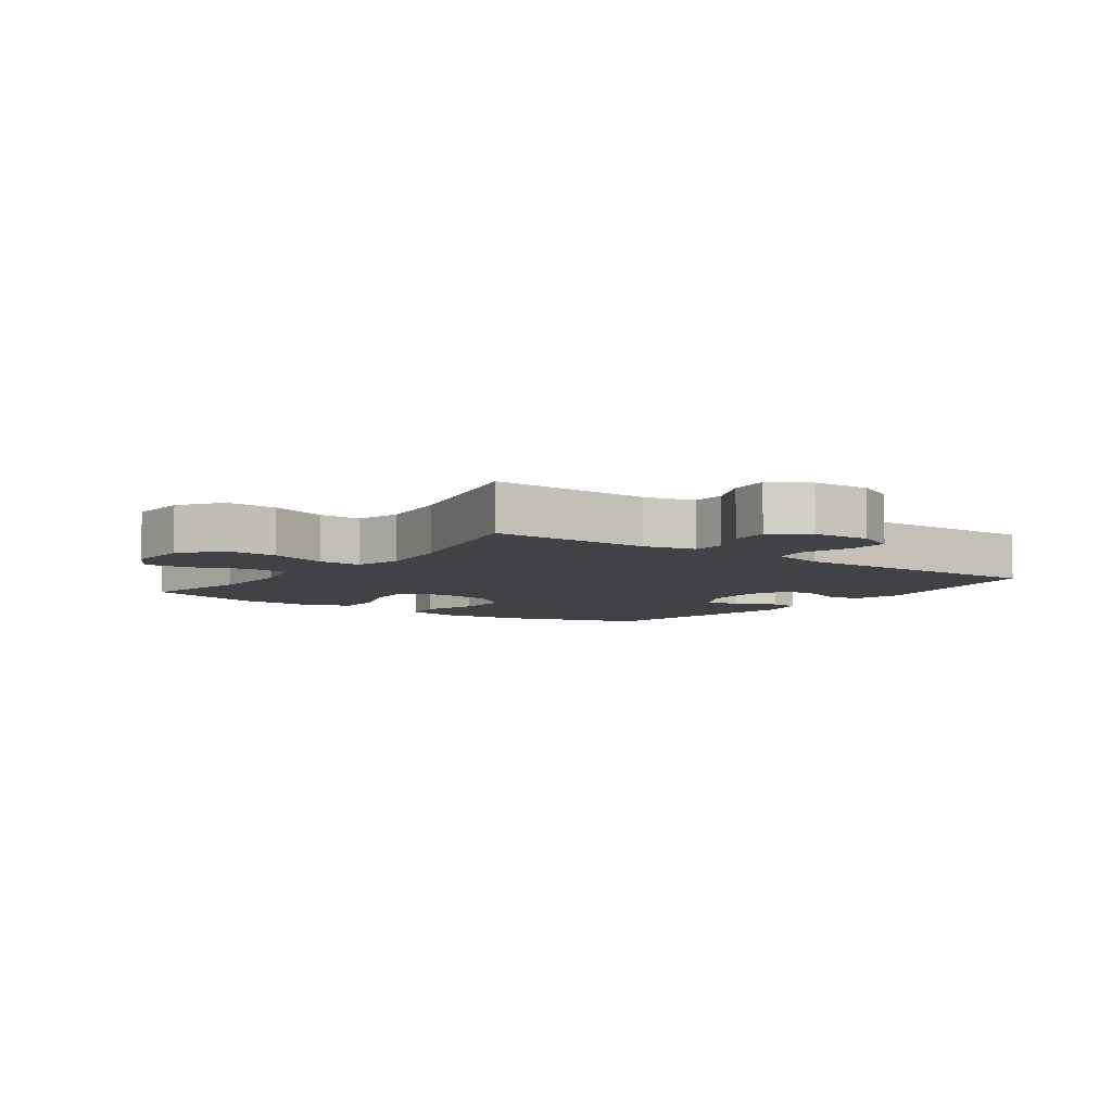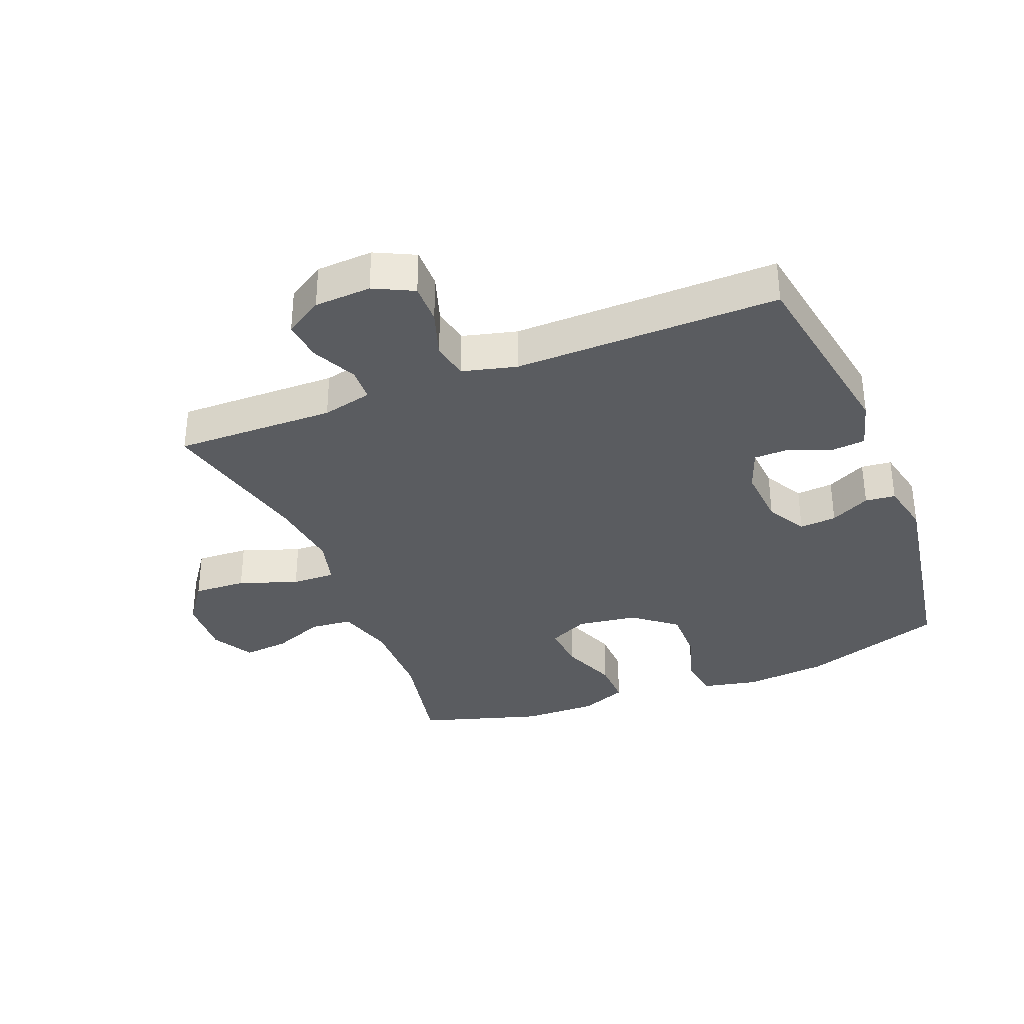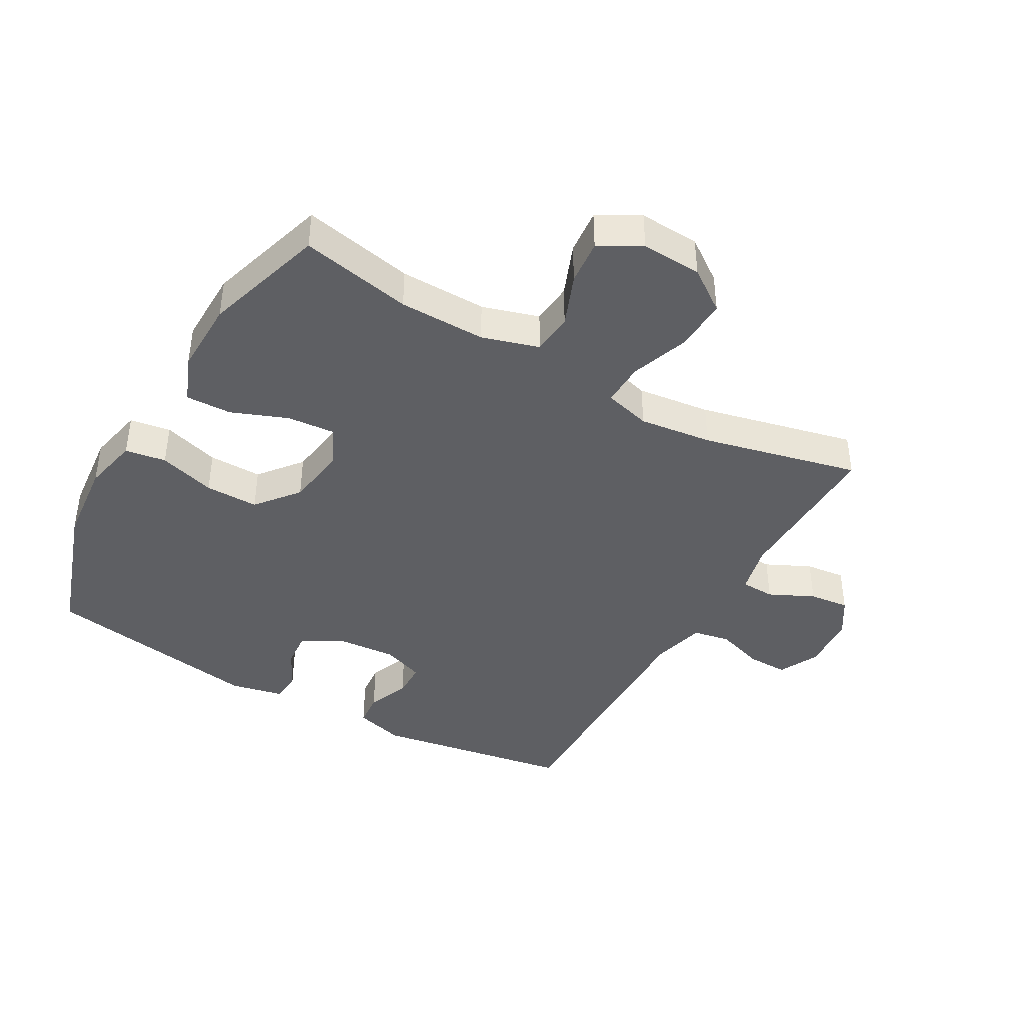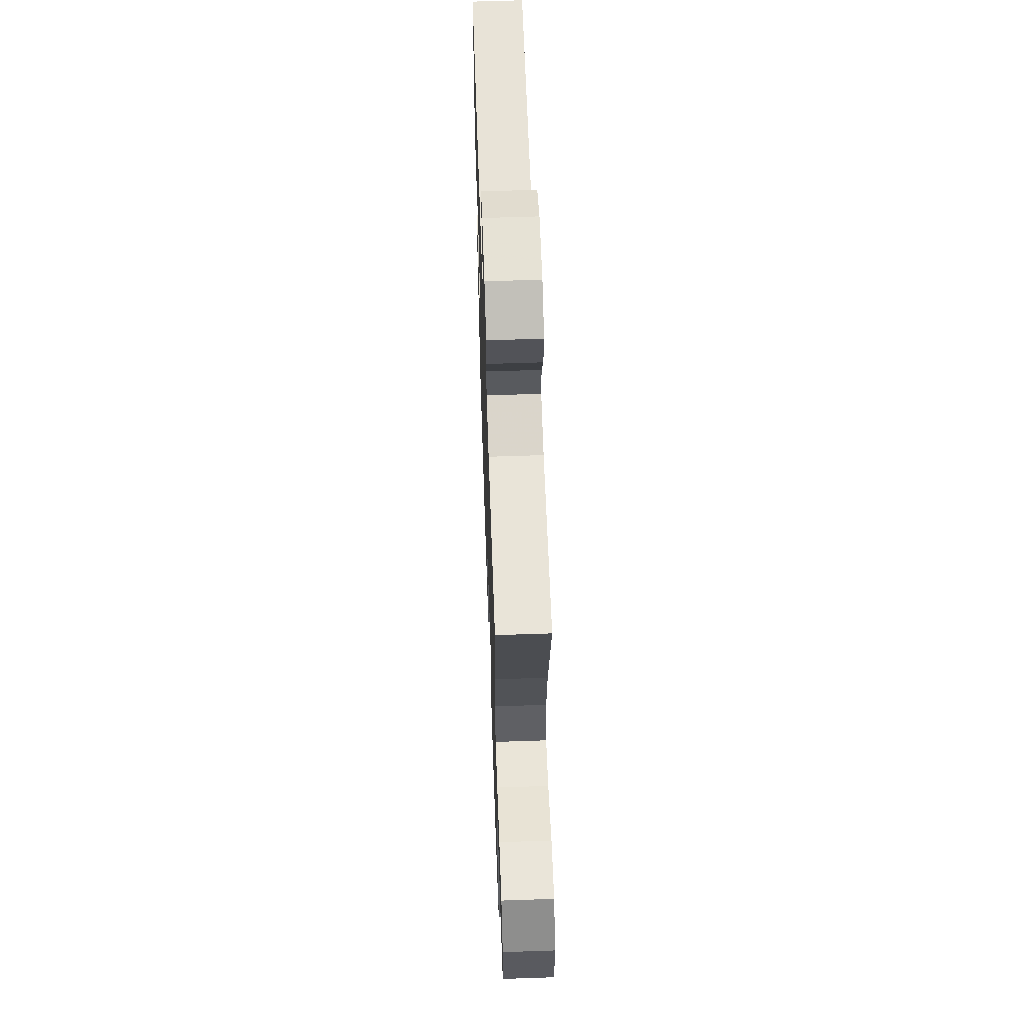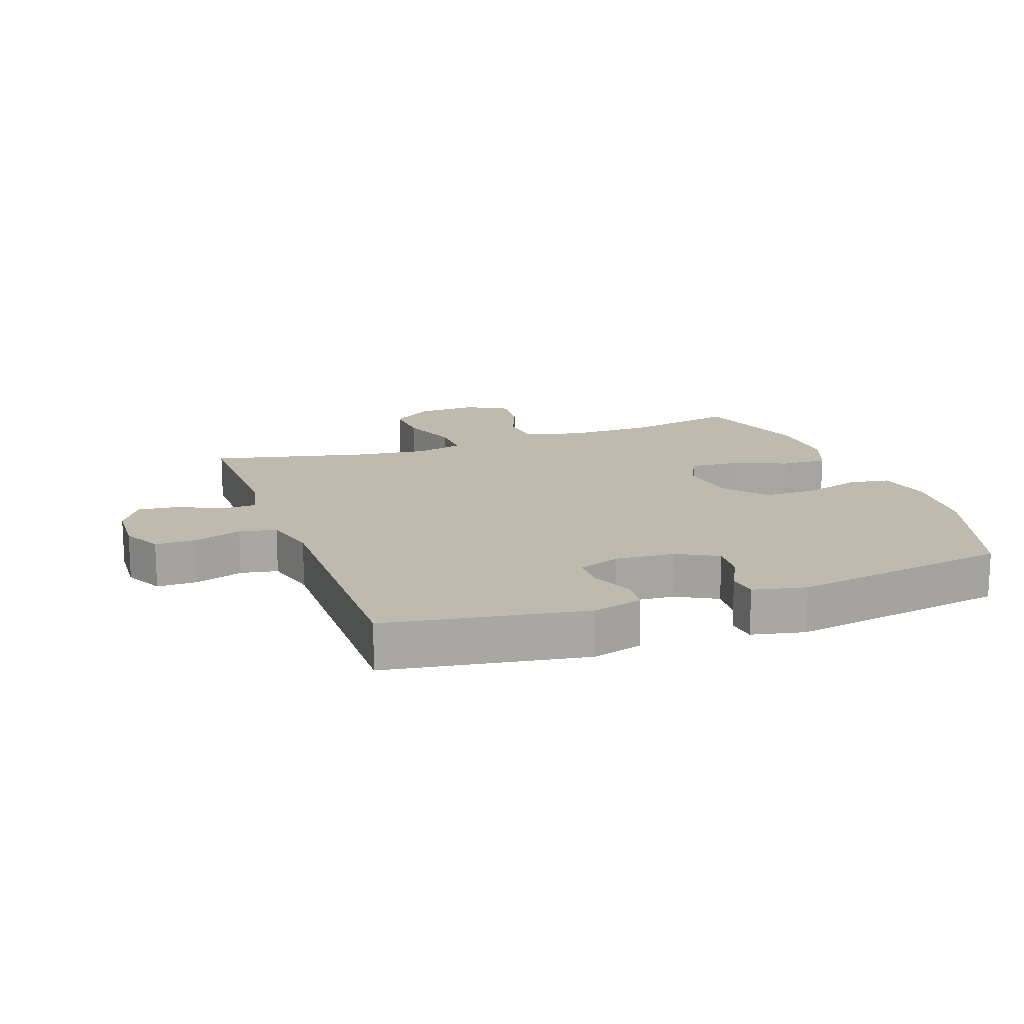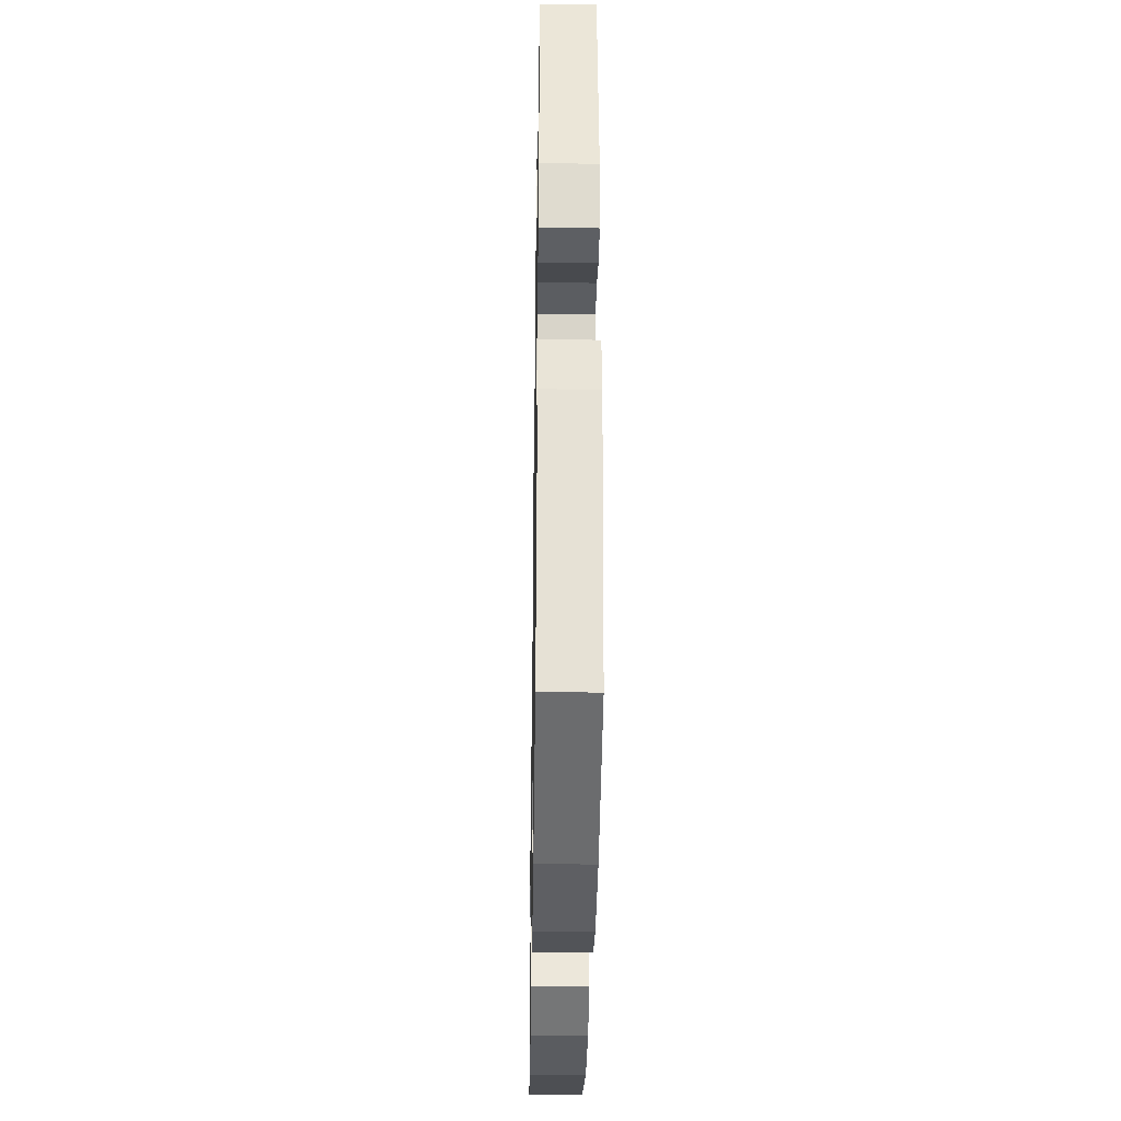
<metadata>
{"format":"obj","ext":"obj","renderer":"f3d","projection":"perspective","resolution":1024,"background":"white","views":[{"elev":-6.5,"azim":-35.9,"up":"+Y"},{"elev":-34.2,"azim":21.7,"up":"+Y"},{"elev":-41.5,"azim":-119.6,"up":"+Y"},{"elev":60.9,"azim":-92.0,"up":"+Z"},{"elev":15.7,"azim":70.2,"up":"+Y"},{"elev":-34.9,"azim":89.1,"up":"+Z"}]}
</metadata>
<code>
v -0.5 0.07 0.5
v -0.245 0.07 0.496
v -0.165 0.07 0.515
v -0.163 0.07 0.569
v -0.197 0.07 0.64
v -0.204 0.07 0.704
v -0.144 0.07 0.742
v -0.054 0.07 0.747
v 0.009 0.07 0.716
v 0.008 0.07 0.651
v -0.017 0.07 0.575
v -0.006 0.07 0.516
v 0.08 0.07 0.494
v 0.5 0.07 0.5
v 0.552 0.07 0.185
v 0.53 0.07 0.106
v 0.476 0.07 0.101
v 0.409 0.07 0.128
v 0.353 0.07 0.127
v 0.328 0.07 0.06
v 0.335 0.07 -0.035
v 0.37 0.07 -0.099
v 0.429 0.07 -0.094
v 0.492 0.07 -0.062
v 0.54 0.07 -0.067
v 0.558 0.07 -0.151
v 0.5 0.07 -0.5
v 0.274 0.07 -0.576
v 0.142 0.07 -0.589
v 0.053 0.07 -0.57
v 0.043 0.07 -0.505
v 0.07 0.07 -0.415
v 0.071 0.07 -0.33
v 0.004 0.07 -0.276
v -0.092 0.07 -0.262
v -0.156 0.07 -0.293
v -0.15 0.07 -0.368
v -0.115 0.07 -0.458
v -0.113 0.07 -0.531
v -0.188 0.07 -0.561
v -0.306 0.07 -0.559
v -0.5 0.07 -0.5
v -0.464 0.07 -0.323
v -0.462 0.07 -0.185
v -0.489 0.07 -0.095
v -0.555 0.07 -0.089
v -0.638 0.07 -0.122
v -0.71 0.07 -0.129
v -0.747 0.07 -0.063
v -0.742 0.07 0.033
v -0.694 0.07 0.1
v -0.61 0.07 0.096
v -0.517 0.07 0.063
v -0.448 0.07 0.061
v -0.428 0.07 0.135
v -0.442 0.07 0.251
v -0.5 0 0.5
v -0.245 0 0.496
v -0.165 0 0.515
v -0.163 0 0.569
v -0.197 0 0.64
v -0.204 0 0.704
v -0.144 0 0.742
v -0.054 0 0.747
v 0.009 0 0.716
v 0.008 0 0.651
v -0.017 0 0.575
v -0.006 0 0.516
v 0.08 0 0.494
v 0.5 0 0.5
v 0.552 0 0.185
v 0.53 0 0.106
v 0.476 0 0.101
v 0.409 0 0.128
v 0.353 0 0.127
v 0.328 0 0.06
v 0.335 0 -0.035
v 0.37 0 -0.099
v 0.429 0 -0.094
v 0.492 0 -0.062
v 0.54 0 -0.067
v 0.558 0 -0.151
v 0.5 0 -0.5
v 0.274 0 -0.576
v 0.142 0 -0.589
v 0.053 0 -0.57
v 0.043 0 -0.505
v 0.07 0 -0.415
v 0.071 0 -0.33
v 0.004 0 -0.276
v -0.092 0 -0.262
v -0.156 0 -0.293
v -0.15 0 -0.368
v -0.115 0 -0.458
v -0.113 0 -0.531
v -0.188 0 -0.561
v -0.306 0 -0.559
v -0.5 0 -0.5
v -0.464 0 -0.323
v -0.462 0 -0.185
v -0.489 0 -0.095
v -0.555 0 -0.089
v -0.638 0 -0.122
v -0.71 0 -0.129
v -0.747 0 -0.063
v -0.742 0 0.033
v -0.694 0 0.1
v -0.61 0 0.096
v -0.517 0 0.063
v -0.448 0 0.061
v -0.428 0 0.135
v -0.442 0 0.251
f 50 51 52 53
f 50 53 54
f 49 50 54
f 46 47 48 49
f 45 46 49 54
f 44 45 54 55
f 40 41 42 43
f 40 43 44 55
f 37 38 39 40
f 36 37 40 55
f 29 30 31 32
f 29 32 33
f 28 29 33
f 27 28 33
f 26 27 33 34
f 23 24 25 26
f 22 23 26 34
f 15 16 17 18
f 13 14 15 18
f 12 13 18 19
f 8 9 10 11
f 8 11 12
f 7 8 12
f 4 5 6 7
f 3 4 7 12
f 2 3 12 19
f 56 1 2 19
f 35 36 55 56
f 21 22 34 35
f 20 21 35 56
f 19 20 56
f 109 108 107 106
f 110 109 106
f 110 106 105
f 105 104 103 102
f 110 105 102 101
f 111 110 101 100
f 99 98 97 96
f 111 100 99 96
f 96 95 94 93
f 111 96 93 92
f 88 87 86 85
f 89 88 85
f 89 85 84
f 89 84 83
f 90 89 83 82
f 82 81 80 79
f 90 82 79 78
f 74 73 72 71
f 74 71 70 69
f 75 74 69 68
f 67 66 65 64
f 68 67 64
f 68 64 63
f 63 62 61 60
f 68 63 60 59
f 75 68 59 58
f 75 58 57 112
f 112 111 92 91
f 91 90 78 77
f 112 91 77 76
f 112 76 75
f 1 57 58 2
f 2 58 59 3
f 3 59 60 4
f 4 60 61 5
f 5 61 62 6
f 6 62 63 7
f 7 63 64 8
f 8 64 65 9
f 9 65 66 10
f 10 66 67 11
f 11 67 68 12
f 12 68 69 13
f 13 69 70 14
f 14 70 71 15
f 15 71 72 16
f 16 72 73 17
f 17 73 74 18
f 18 74 75 19
f 19 75 76 20
f 20 76 77 21
f 21 77 78 22
f 22 78 79 23
f 23 79 80 24
f 24 80 81 25
f 25 81 82 26
f 26 82 83 27
f 27 83 84 28
f 28 84 85 29
f 29 85 86 30
f 30 86 87 31
f 31 87 88 32
f 32 88 89 33
f 33 89 90 34
f 34 90 91 35
f 35 91 92 36
f 36 92 93 37
f 37 93 94 38
f 38 94 95 39
f 39 95 96 40
f 40 96 97 41
f 41 97 98 42
f 42 98 99 43
f 43 99 100 44
f 44 100 101 45
f 45 101 102 46
f 46 102 103 47
f 47 103 104 48
f 48 104 105 49
f 49 105 106 50
f 50 106 107 51
f 51 107 108 52
f 52 108 109 53
f 53 109 110 54
f 54 110 111 55
f 55 111 112 56
f 56 112 57 1

</code>
